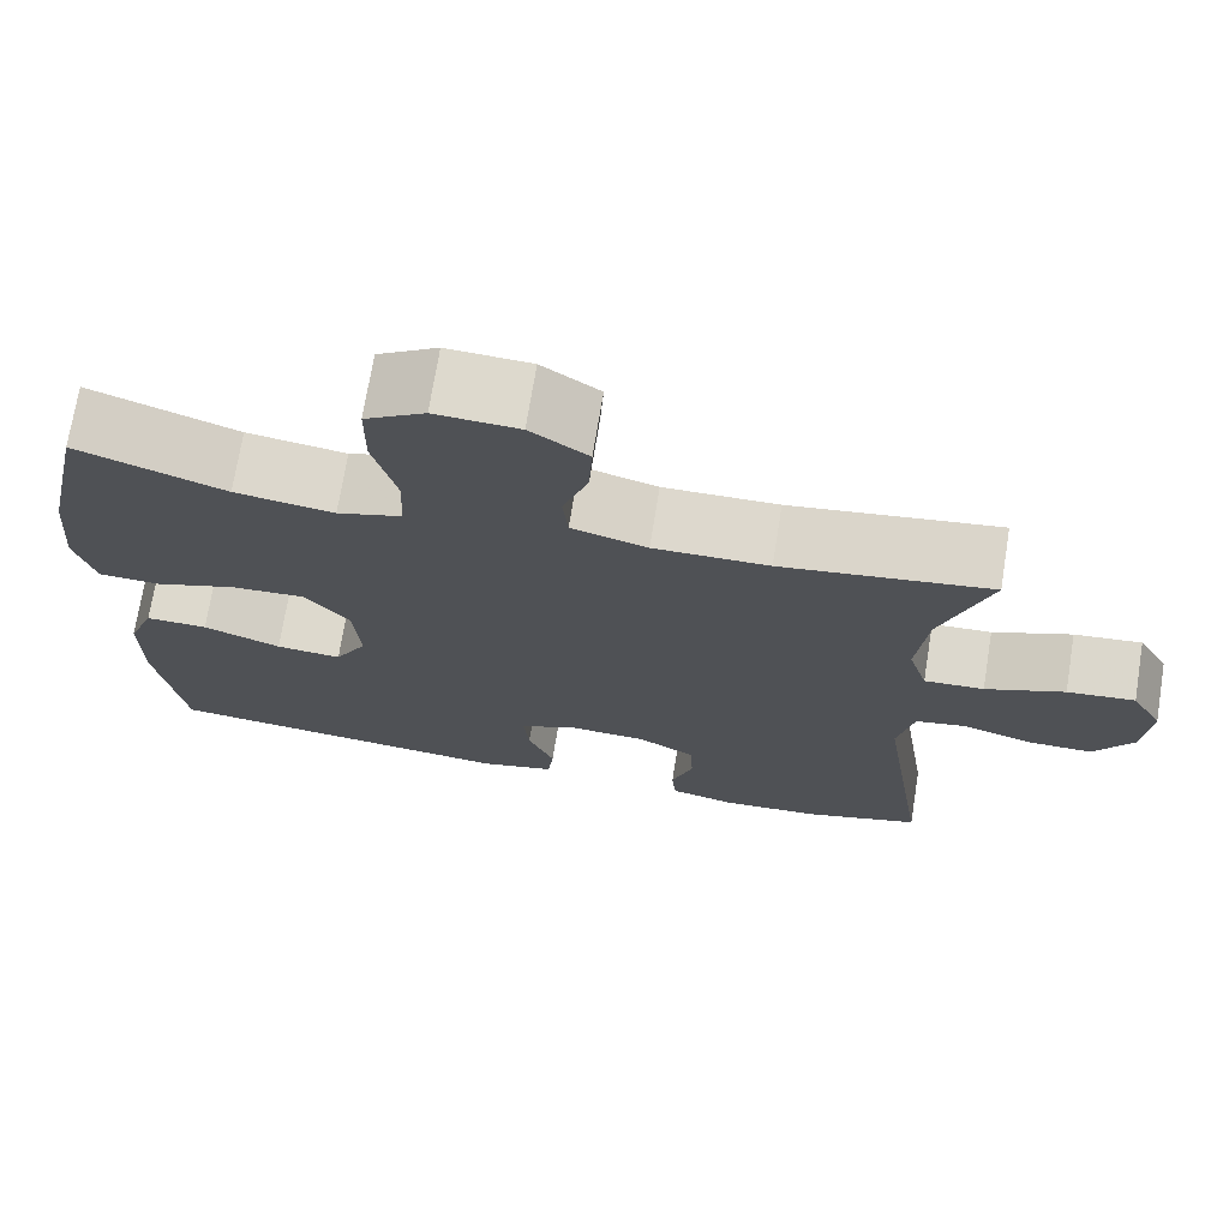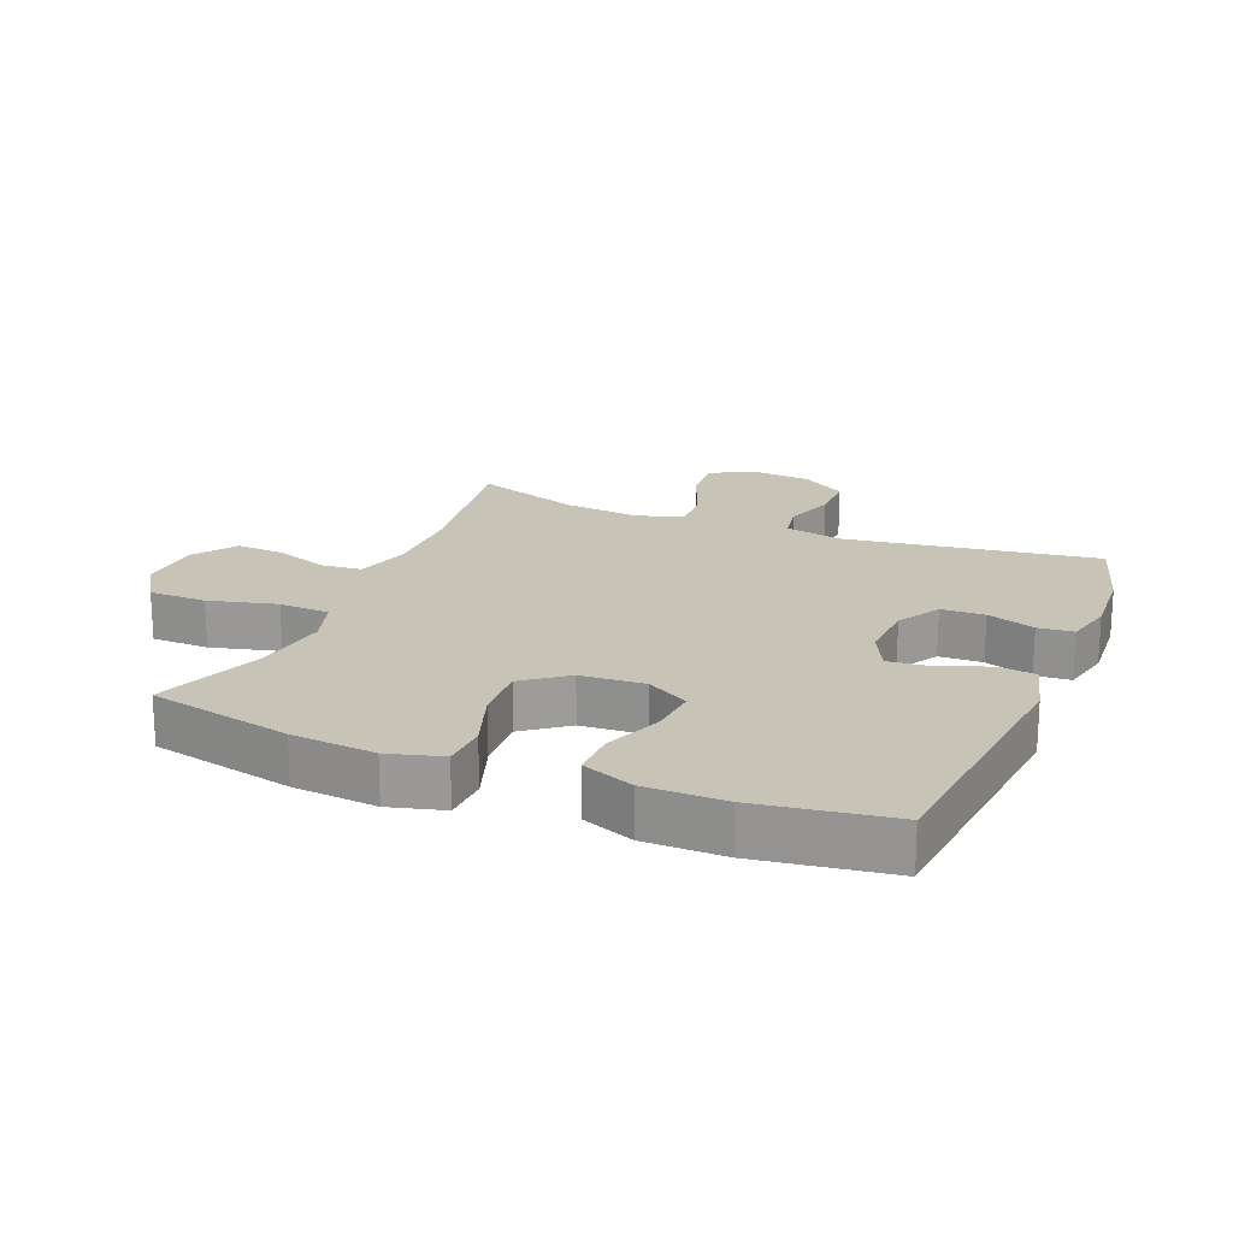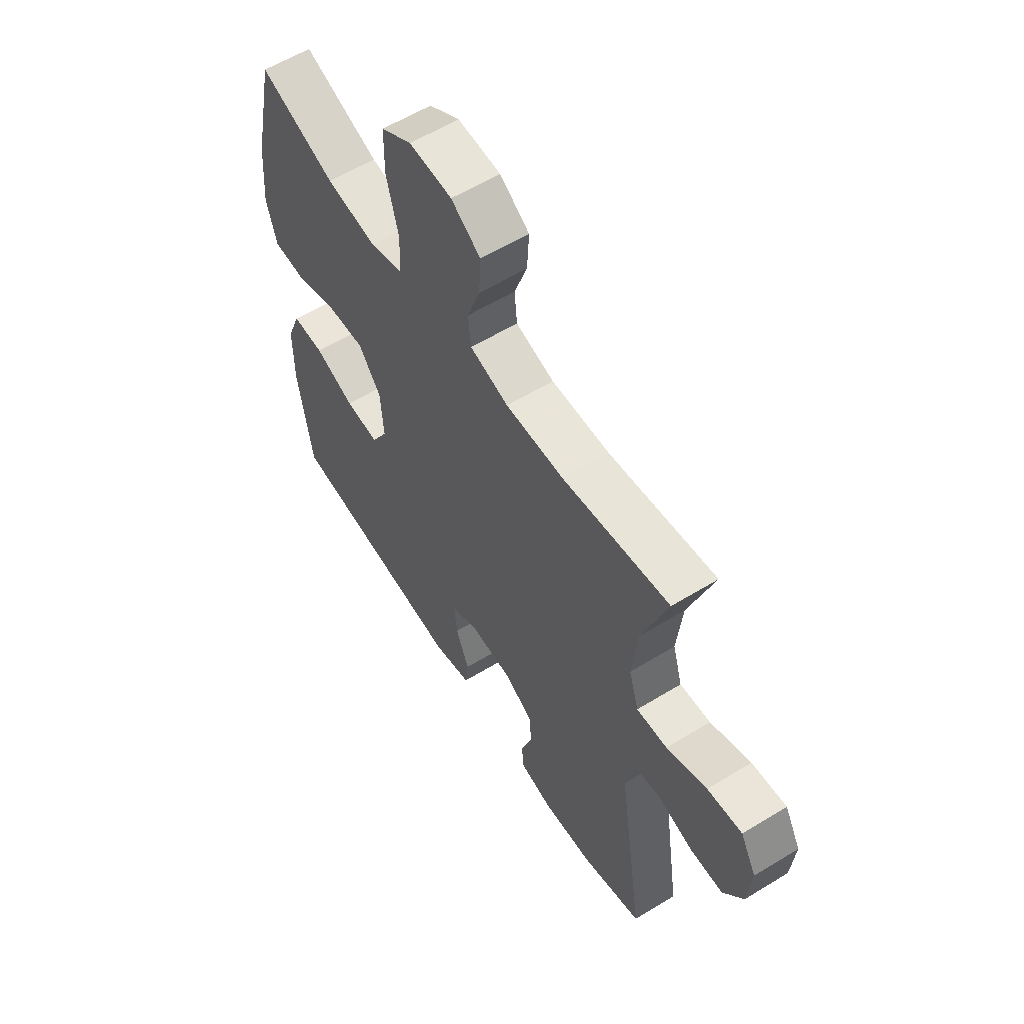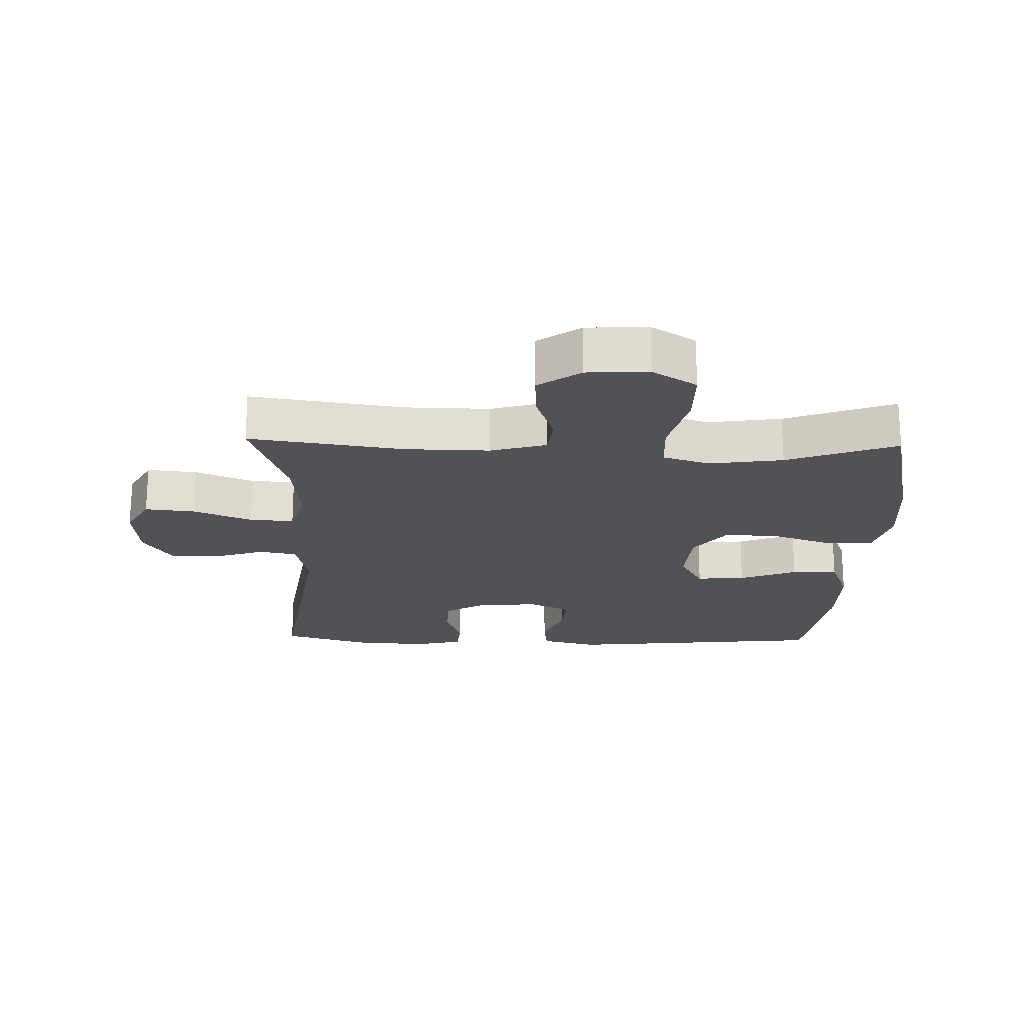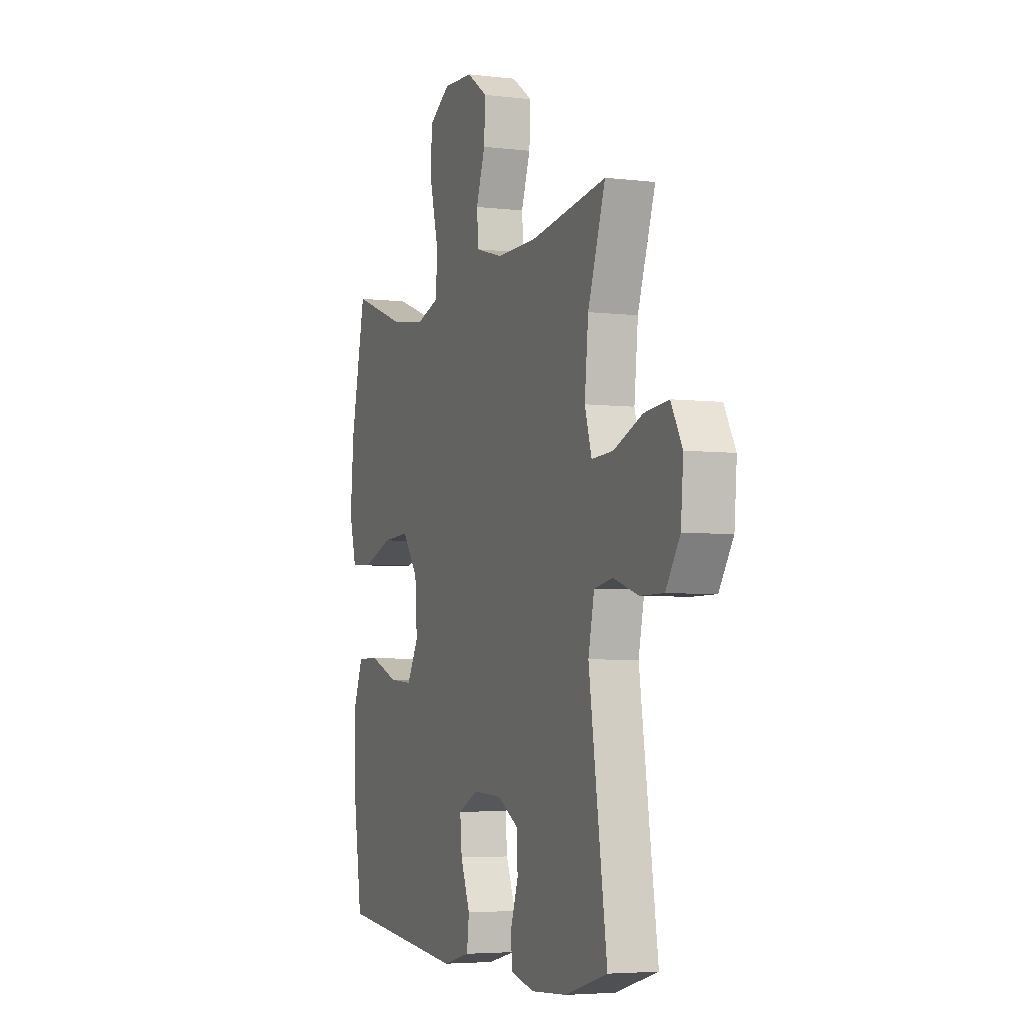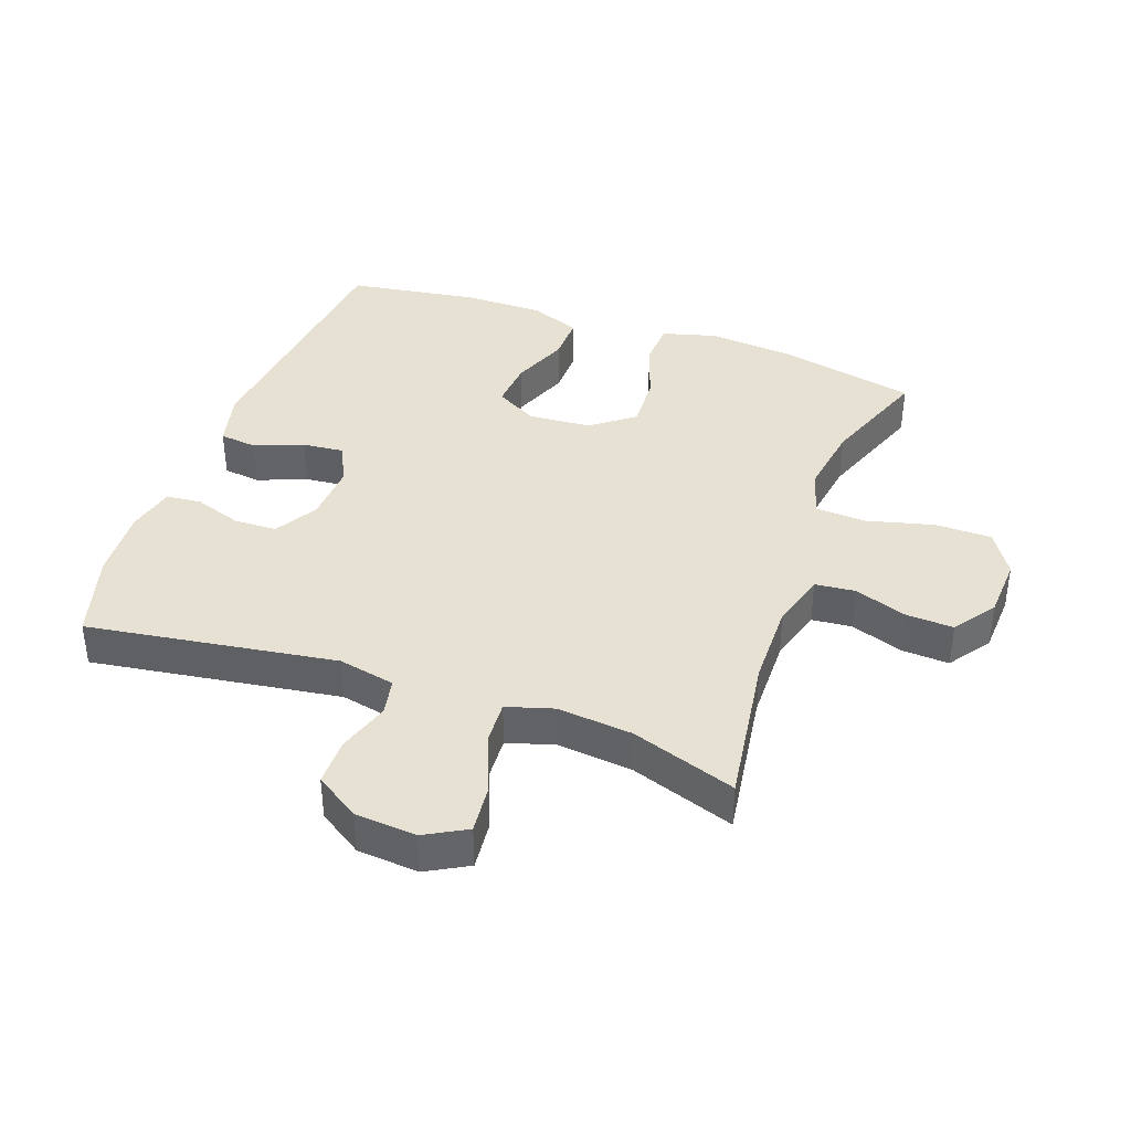
<metadata>
{"format":"obj","ext":"obj","renderer":"f3d","projection":"perspective","resolution":1024,"background":"white","views":[{"elev":72.0,"azim":-170.8,"up":"+Z"},{"elev":19.8,"azim":112.4,"up":"+Y"},{"elev":58.9,"azim":-122.2,"up":"+Z"},{"elev":-20.8,"azim":-1.6,"up":"+Y"},{"elev":-4.6,"azim":-111.3,"up":"+Z"},{"elev":38.9,"azim":-70.2,"up":"+Y"}]}
</metadata>
<code>
v 0.5 0.07 -0.5
v 0.09 0.07 -0.542
v 0.002 0.07 -0.52
v -0.005 0.07 -0.461
v 0.025 0.07 -0.385
v 0.031 0.07 -0.32
v -0.033 0.07 -0.289
v -0.126 0.07 -0.294
v -0.193 0.07 -0.333
v -0.195 0.07 -0.4
v -0.17 0.07 -0.474
v -0.175 0.07 -0.529
v -0.25 0.07 -0.547
v -0.364 0.07 -0.54
v -0.5 0.07 -0.5
v -0.442 0.07 -0.11
v -0.461 0.07 -0.021
v -0.52 0.07 -0.01
v -0.6 0.07 -0.036
v -0.675 0.07 -0.036
v -0.72 0.07 0.033
v -0.728 0.07 0.129
v -0.692 0.07 0.194
v -0.614 0.07 0.186
v -0.523 0.07 0.149
v -0.454 0.07 0.145
v -0.432 0.07 0.218
v -0.444 0.07 0.336
v -0.5 0.07 0.5
v -0.26 0.07 0.465
v -0.128 0.07 0.463
v -0.041 0.07 0.488
v -0.035 0.07 0.551
v -0.064 0.07 0.633
v -0.068 0.07 0.708
v -0.002 0.07 0.754
v 0.094 0.07 0.759
v 0.163 0.07 0.716
v 0.164 0.07 0.627
v 0.137 0.07 0.522
v 0.141 0.07 0.443
v 0.215 0.07 0.42
v 0.329 0.07 0.437
v 0.5 0.07 0.5
v 0.548 0.07 0.278
v 0.559 0.07 0.148
v 0.536 0.07 0.064
v 0.465 0.07 0.061
v 0.369 0.07 0.094
v 0.283 0.07 0.099
v 0.232 0.07 0.032
v 0.225 0.07 -0.066
v 0.262 0.07 -0.132
v 0.338 0.07 -0.126
v 0.428 0.07 -0.091
v 0.5 0.07 -0.09
v 0.531 0.07 -0.17
v 0.531 0.07 -0.294
v 0.5 0 -0.5
v 0.09 0 -0.542
v 0.002 0 -0.52
v -0.005 0 -0.461
v 0.025 0 -0.385
v 0.031 0 -0.32
v -0.033 0 -0.289
v -0.126 0 -0.294
v -0.193 0 -0.333
v -0.195 0 -0.4
v -0.17 0 -0.474
v -0.175 0 -0.529
v -0.25 0 -0.547
v -0.364 0 -0.54
v -0.5 0 -0.5
v -0.442 0 -0.11
v -0.461 0 -0.021
v -0.52 0 -0.01
v -0.6 0 -0.036
v -0.675 0 -0.036
v -0.72 0 0.033
v -0.728 0 0.129
v -0.692 0 0.194
v -0.614 0 0.186
v -0.523 0 0.149
v -0.454 0 0.145
v -0.432 0 0.218
v -0.444 0 0.336
v -0.5 0 0.5
v -0.26 0 0.465
v -0.128 0 0.463
v -0.041 0 0.488
v -0.035 0 0.551
v -0.064 0 0.633
v -0.068 0 0.708
v -0.002 0 0.754
v 0.094 0 0.759
v 0.163 0 0.716
v 0.164 0 0.627
v 0.137 0 0.522
v 0.141 0 0.443
v 0.215 0 0.42
v 0.329 0 0.437
v 0.5 0 0.5
v 0.548 0 0.278
v 0.559 0 0.148
v 0.536 0 0.064
v 0.465 0 0.061
v 0.369 0 0.094
v 0.283 0 0.099
v 0.232 0 0.032
v 0.225 0 -0.066
v 0.262 0 -0.132
v 0.338 0 -0.126
v 0.428 0 -0.091
v 0.5 0 -0.09
v 0.531 0 -0.17
v 0.531 0 -0.294
f 3 4 5
f 2 3 5
f 1 2 5
f 58 1 5
f 57 58 5
f 56 57 5
f 55 56 5
f 54 55 5
f 53 54 5 6
f 52 53 6 7
f 51 52 7 8
f 50 51 8 9
f 47 48 49
f 46 47 49
f 45 46 49
f 44 45 49
f 43 44 49
f 42 43 49 50
f 41 42 50 9
f 38 39 40
f 37 38 40
f 36 37 40
f 35 36 40
f 34 35 40
f 33 34 40
f 32 33 40 41
f 31 32 41 9
f 28 29 30
f 30 31 9
f 28 30 9
f 27 28 9
f 23 24 25
f 22 23 25
f 21 22 25
f 20 21 25
f 19 20 25
f 18 19 25
f 17 18 25 26
f 27 9 10
f 26 27 10
f 17 26 10
f 16 17 10
f 14 15 16
f 13 14 16
f 12 13 16
f 11 12 16
f 10 11 16
f 63 62 61
f 63 61 60
f 63 60 59
f 63 59 116
f 63 116 115
f 63 115 114
f 63 114 113
f 63 113 112
f 64 63 112 111
f 65 64 111 110
f 66 65 110 109
f 67 66 109 108
f 107 106 105
f 107 105 104
f 107 104 103
f 107 103 102
f 107 102 101
f 108 107 101 100
f 67 108 100 99
f 98 97 96
f 98 96 95
f 98 95 94
f 98 94 93
f 98 93 92
f 98 92 91
f 99 98 91 90
f 67 99 90 89
f 88 87 86
f 67 89 88
f 67 88 86
f 67 86 85
f 83 82 81
f 83 81 80
f 83 80 79
f 83 79 78
f 83 78 77
f 83 77 76
f 84 83 76 75
f 68 67 85
f 68 85 84
f 68 84 75
f 68 75 74
f 74 73 72
f 74 72 71
f 74 71 70
f 74 70 69
f 74 69 68
f 1 59 60 2
f 2 60 61 3
f 3 61 62 4
f 4 62 63 5
f 5 63 64 6
f 6 64 65 7
f 7 65 66 8
f 8 66 67 9
f 9 67 68 10
f 10 68 69 11
f 11 69 70 12
f 12 70 71 13
f 13 71 72 14
f 14 72 73 15
f 15 73 74 16
f 16 74 75 17
f 17 75 76 18
f 18 76 77 19
f 19 77 78 20
f 20 78 79 21
f 21 79 80 22
f 22 80 81 23
f 23 81 82 24
f 24 82 83 25
f 25 83 84 26
f 26 84 85 27
f 27 85 86 28
f 28 86 87 29
f 29 87 88 30
f 30 88 89 31
f 31 89 90 32
f 32 90 91 33
f 33 91 92 34
f 34 92 93 35
f 35 93 94 36
f 36 94 95 37
f 37 95 96 38
f 38 96 97 39
f 39 97 98 40
f 40 98 99 41
f 41 99 100 42
f 42 100 101 43
f 43 101 102 44
f 44 102 103 45
f 45 103 104 46
f 46 104 105 47
f 47 105 106 48
f 48 106 107 49
f 49 107 108 50
f 50 108 109 51
f 51 109 110 52
f 52 110 111 53
f 53 111 112 54
f 54 112 113 55
f 55 113 114 56
f 56 114 115 57
f 57 115 116 58
f 58 116 59 1

</code>
